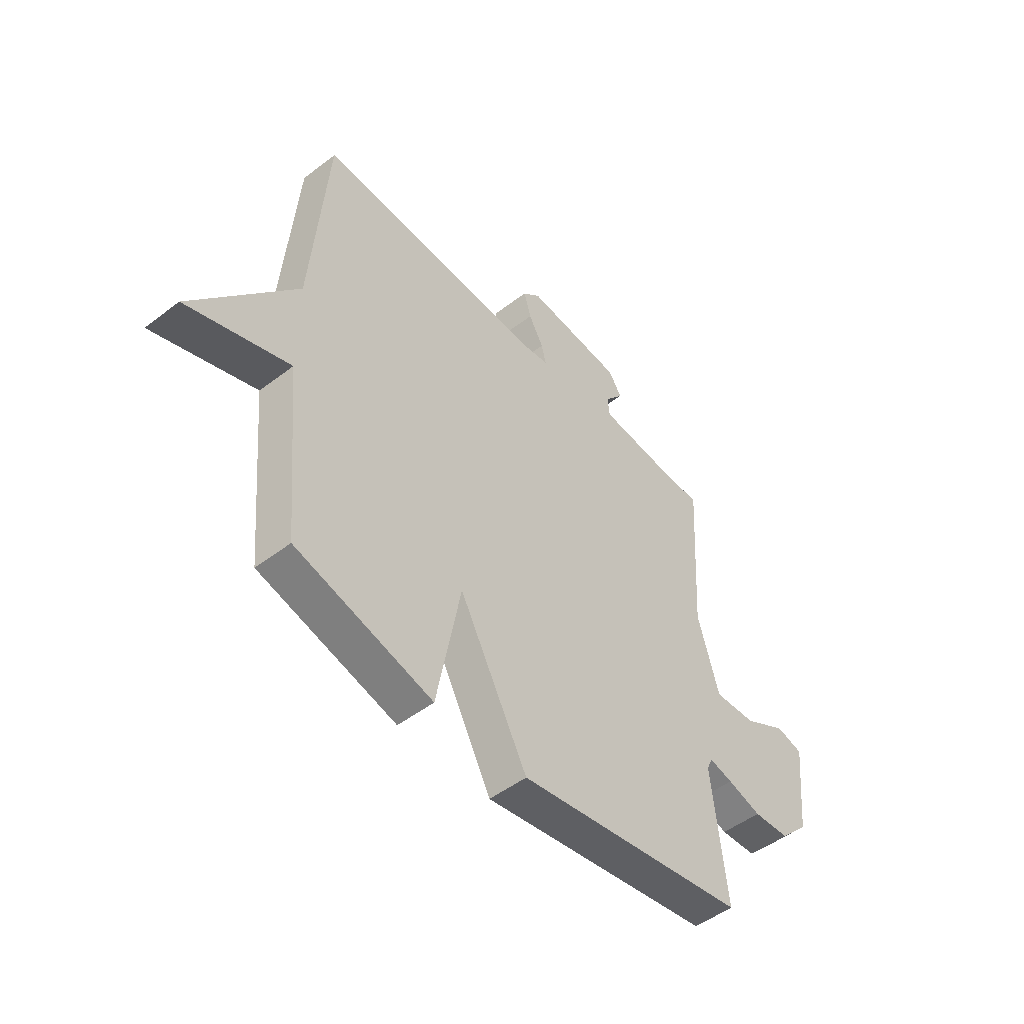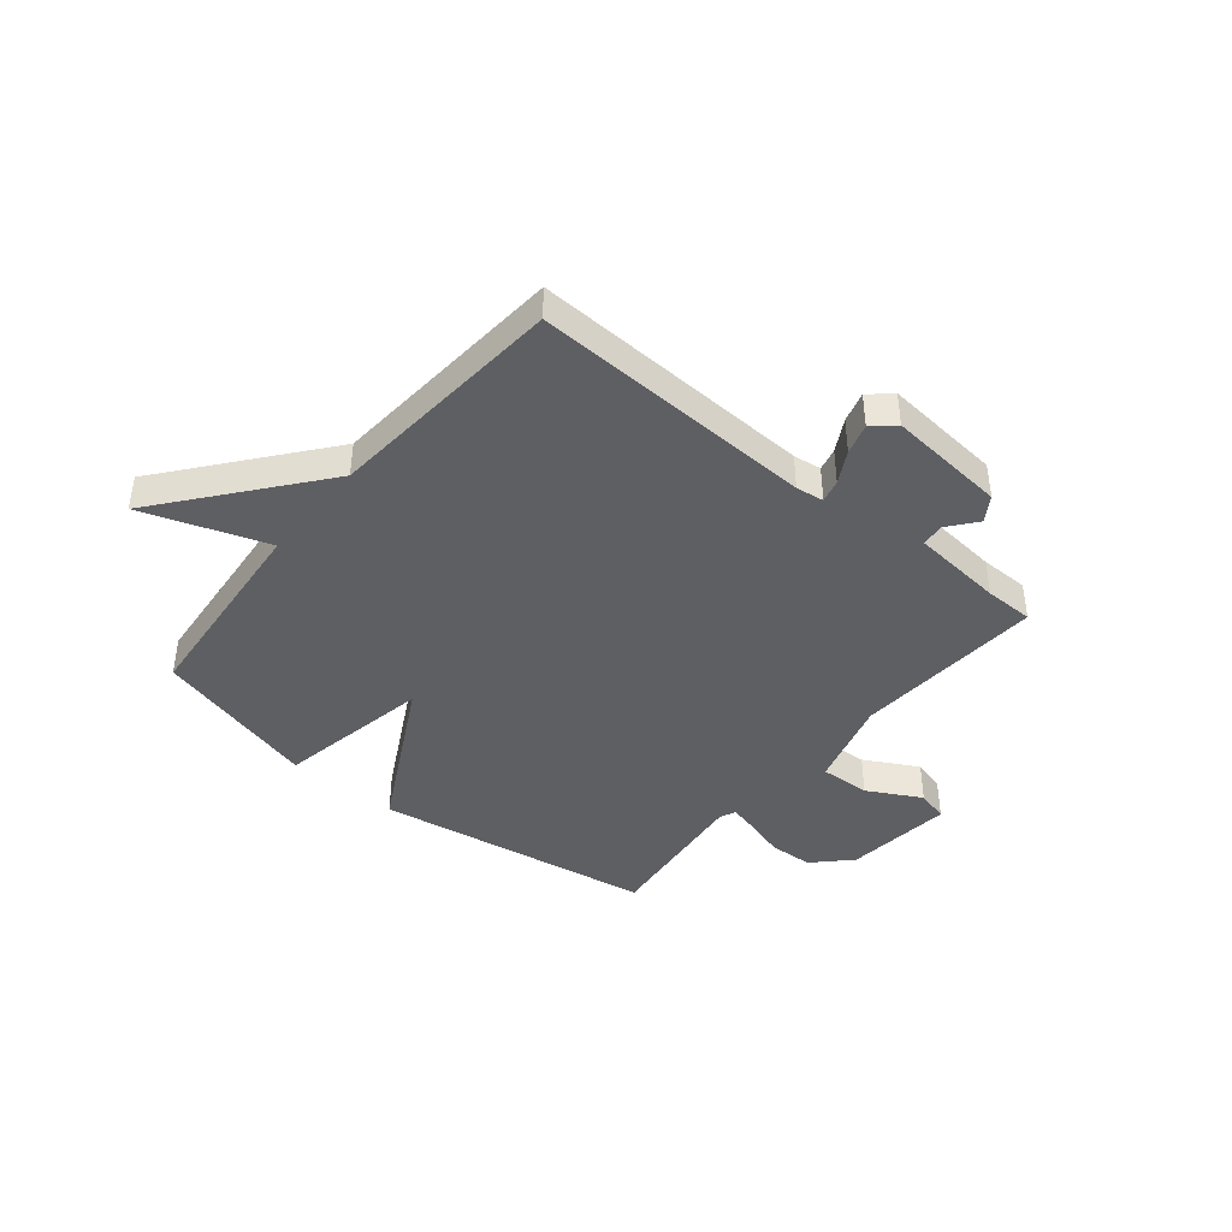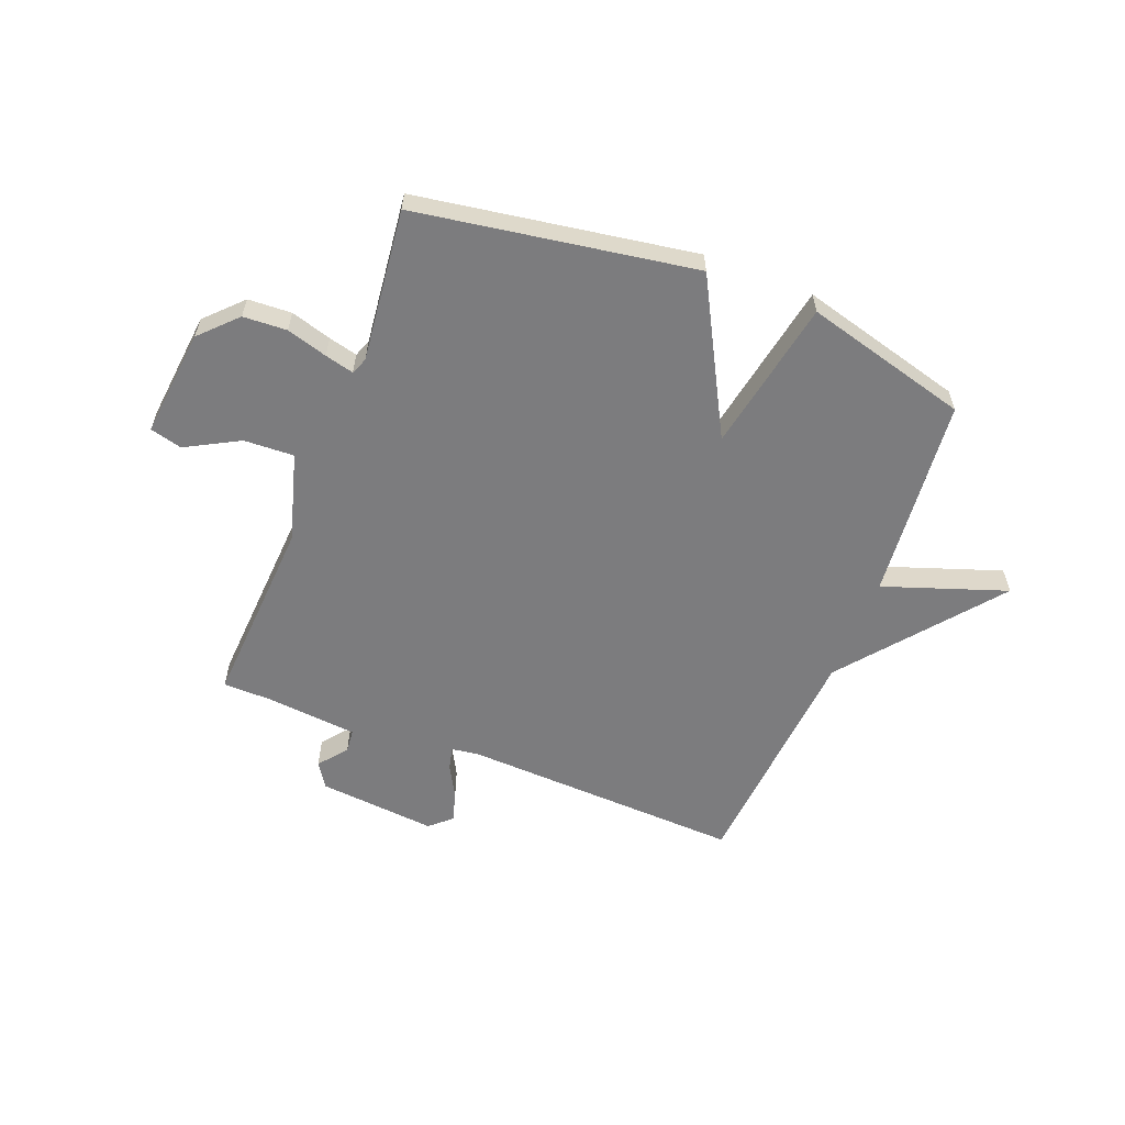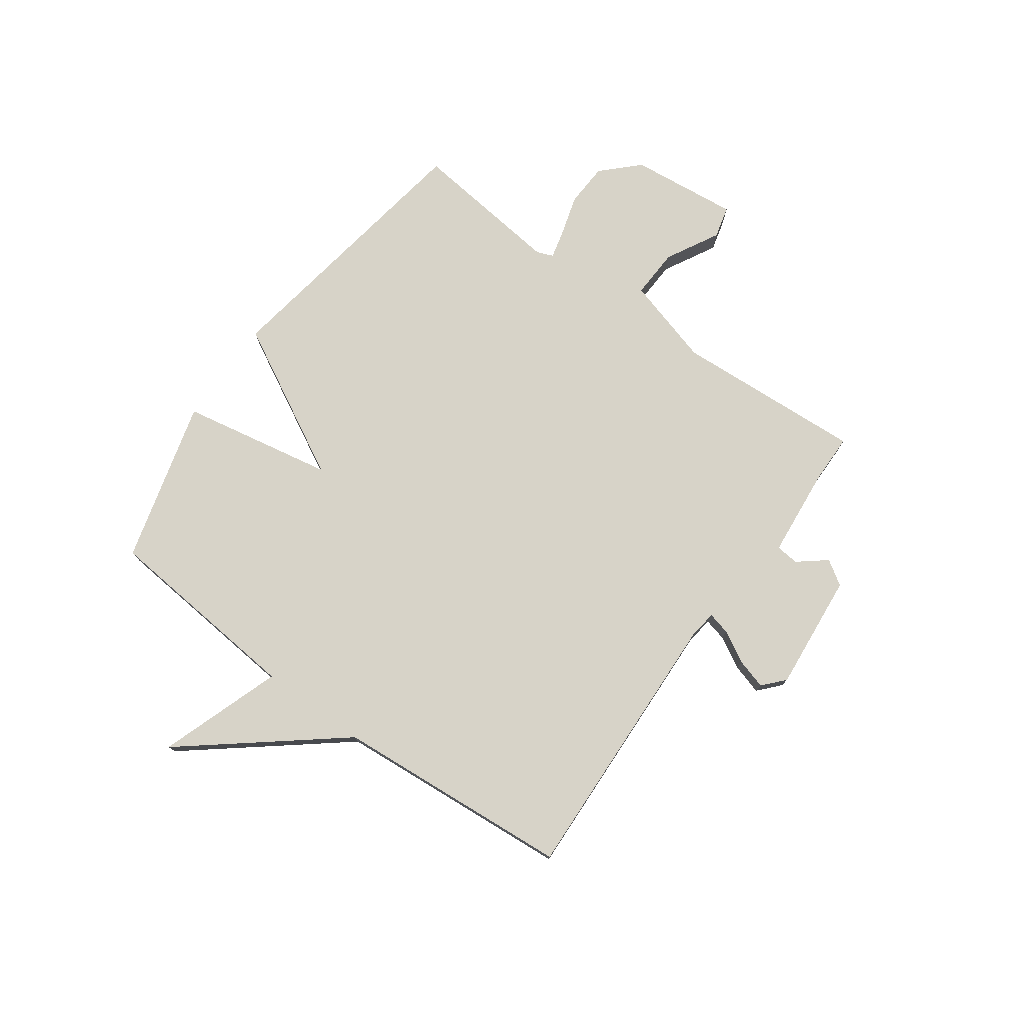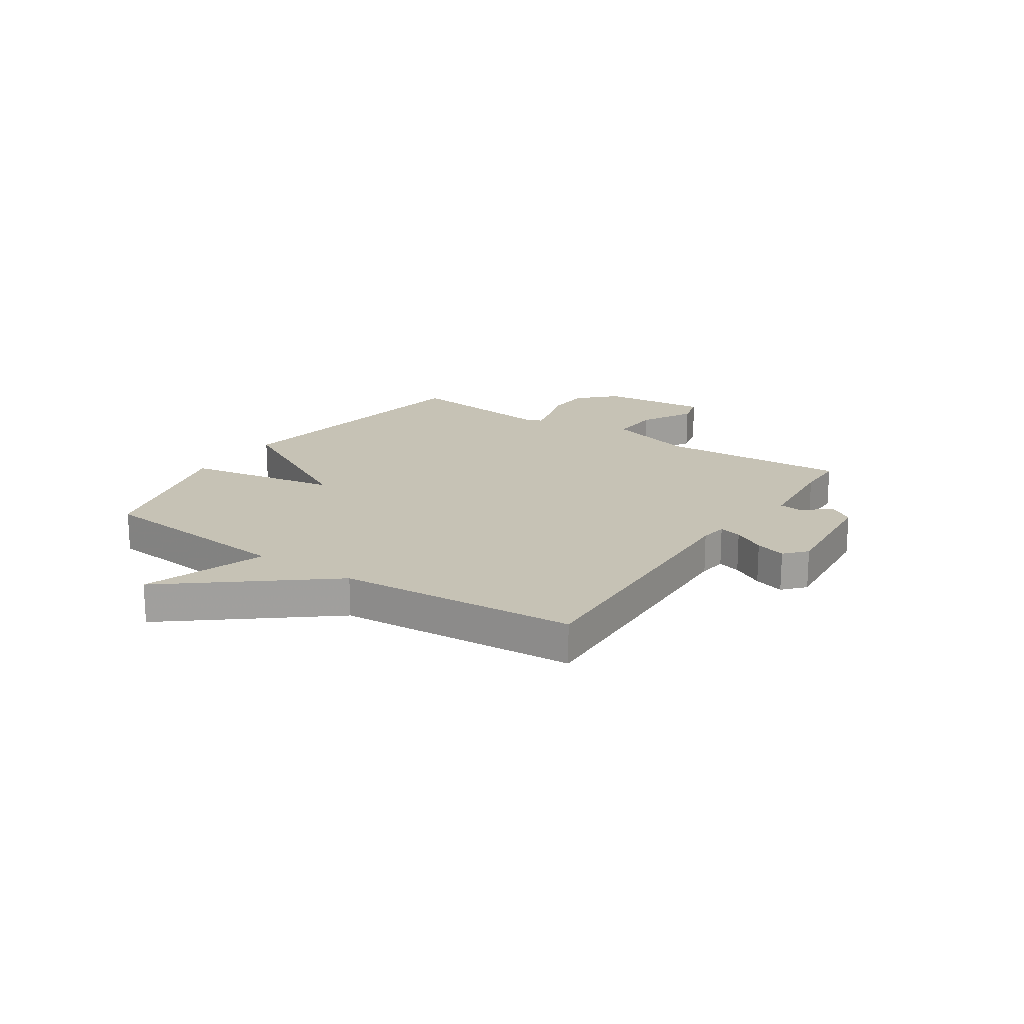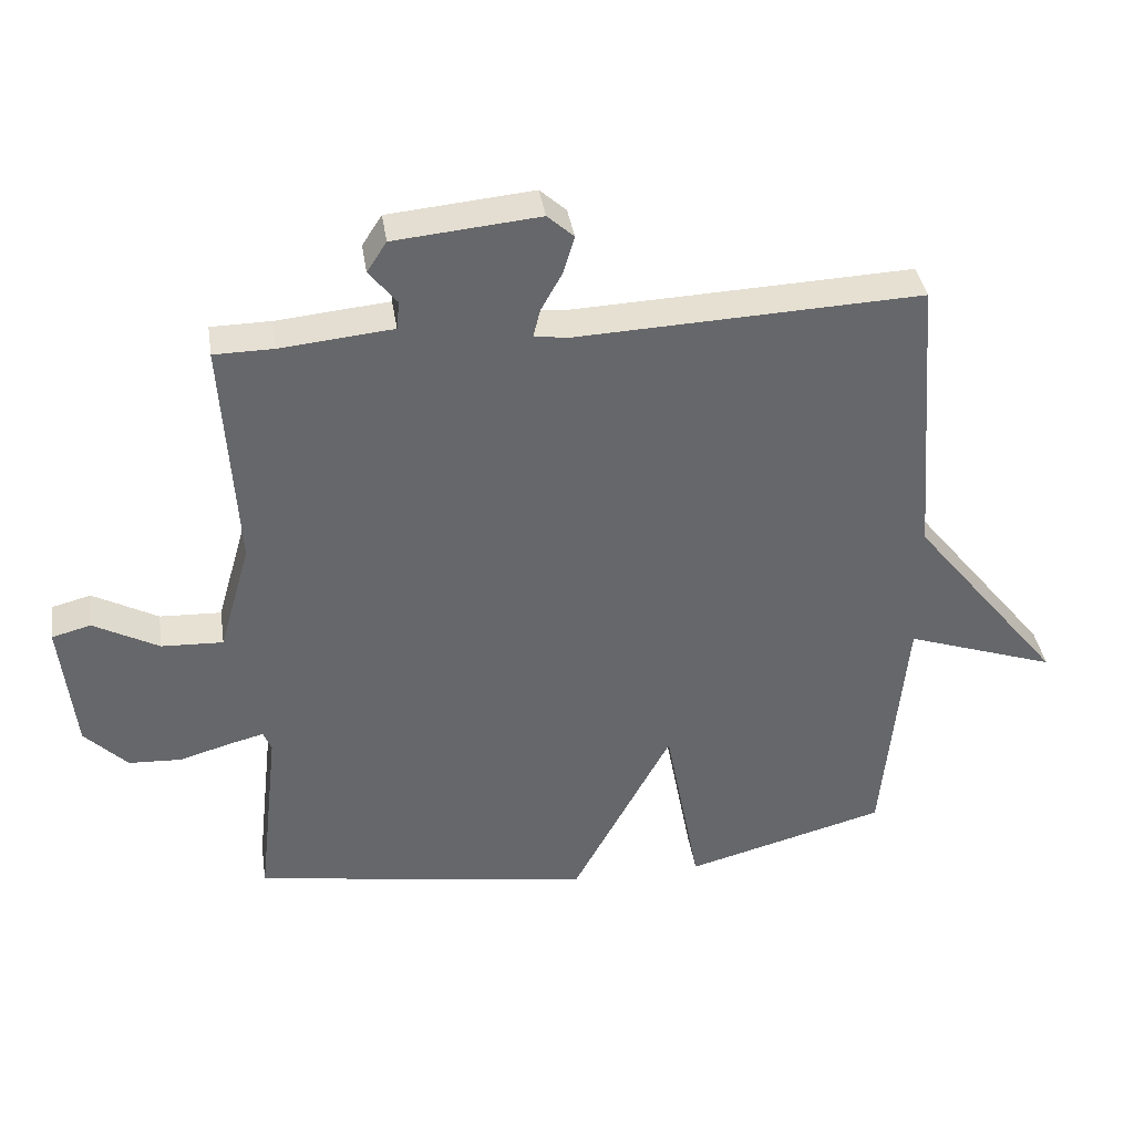
<metadata>
{"format":"obj","ext":"obj","renderer":"f3d","projection":"perspective","resolution":1024,"background":"white","views":[{"elev":-49.7,"azim":-49.7,"up":"+Z"},{"elev":-41.9,"azim":-39.4,"up":"+Y"},{"elev":-58.9,"azim":158.7,"up":"+Y"},{"elev":76.5,"azim":-54.2,"up":"+Y"},{"elev":18.9,"azim":-56.1,"up":"+Y"},{"elev":38.3,"azim":171.3,"up":"+Z"}]}
</metadata>
<code>
v -0.5 0.07 0.5
v 0.009 0.07 0.479
v 0.059 0.07 0.486
v 0.049 0.07 0.527
v 0.017 0.07 0.585
v 0.001 0.07 0.64
v 0.04 0.07 0.675
v 0.254 0.07 0.655
v 0.283 0.07 0.61
v 0.242 0.07 0.559
v 0.246 0.07 0.517
v 0.412 0.07 0.501
v 0.5 0.07 0.5
v 0.479 0.07 0.156
v 0.525 0.07 -0.005
v 0.616 0.07 -0.001
v 0.712 0.07 0.051
v 0.77 0.07 0.036
v 0.749 0.07 -0.16
v 0.686 0.07 -0.224
v 0.607 0.07 -0.228
v 0.533 0.07 -0.206
v 0.481 0.07 -0.193
v 0.469 0.07 -0.223
v 0.5 0.07 -0.5
v -0.003 0.07 -0.58
v -0.151 0.07 -0.303
v -0.203 0.07 -0.58
v -0.5 0.07 -0.5
v -0.534 0.07 -0.132
v -0.757 0.07 -0.209
v -0.534 0.07 0.068
v -0.5 0 0.5
v 0.009 0 0.479
v 0.059 0 0.486
v 0.049 0 0.527
v 0.017 0 0.585
v 0.001 0 0.64
v 0.04 0 0.675
v 0.254 0 0.655
v 0.283 0 0.61
v 0.242 0 0.559
v 0.246 0 0.517
v 0.412 0 0.501
v 0.5 0 0.5
v 0.479 0 0.156
v 0.525 0 -0.005
v 0.616 0 -0.001
v 0.712 0 0.051
v 0.77 0 0.036
v 0.749 0 -0.16
v 0.686 0 -0.224
v 0.607 0 -0.228
v 0.533 0 -0.206
v 0.481 0 -0.193
v 0.469 0 -0.223
v 0.5 0 -0.5
v -0.003 0 -0.58
v -0.151 0 -0.303
v -0.203 0 -0.58
v -0.5 0 -0.5
v -0.534 0 -0.132
v -0.757 0 -0.209
v -0.534 0 0.068
f 30 31 32
f 30 32 1
f 29 30 1
f 28 29 1
f 27 28 1
f 27 1 2
f 26 27 2
f 25 26 2
f 24 25 2
f 23 24 2 3
f 22 23 3 4
f 20 21 22
f 19 20 22
f 18 19 22
f 17 18 22
f 16 17 22
f 15 16 22
f 5 6 7
f 4 5 7
f 22 4 7
f 15 22 7
f 14 15 7
f 12 13 14
f 11 12 14
f 11 14 7
f 10 11 7
f 7 8 9 10
f 64 63 62
f 33 64 62
f 33 62 61
f 33 61 60
f 33 60 59
f 34 33 59
f 34 59 58
f 34 58 57
f 34 57 56
f 35 34 56 55
f 36 35 55 54
f 54 53 52
f 54 52 51
f 54 51 50
f 54 50 49
f 54 49 48
f 54 48 47
f 39 38 37
f 39 37 36
f 39 36 54
f 39 54 47
f 39 47 46
f 46 45 44
f 46 44 43
f 39 46 43
f 39 43 42
f 42 41 40 39
f 1 33 34 2
f 2 34 35 3
f 3 35 36 4
f 4 36 37 5
f 5 37 38 6
f 6 38 39 7
f 7 39 40 8
f 8 40 41 9
f 9 41 42 10
f 10 42 43 11
f 11 43 44 12
f 12 44 45 13
f 13 45 46 14
f 14 46 47 15
f 15 47 48 16
f 16 48 49 17
f 17 49 50 18
f 18 50 51 19
f 19 51 52 20
f 20 52 53 21
f 21 53 54 22
f 22 54 55 23
f 23 55 56 24
f 24 56 57 25
f 25 57 58 26
f 26 58 59 27
f 27 59 60 28
f 28 60 61 29
f 29 61 62 30
f 30 62 63 31
f 31 63 64 32
f 32 64 33 1

</code>
